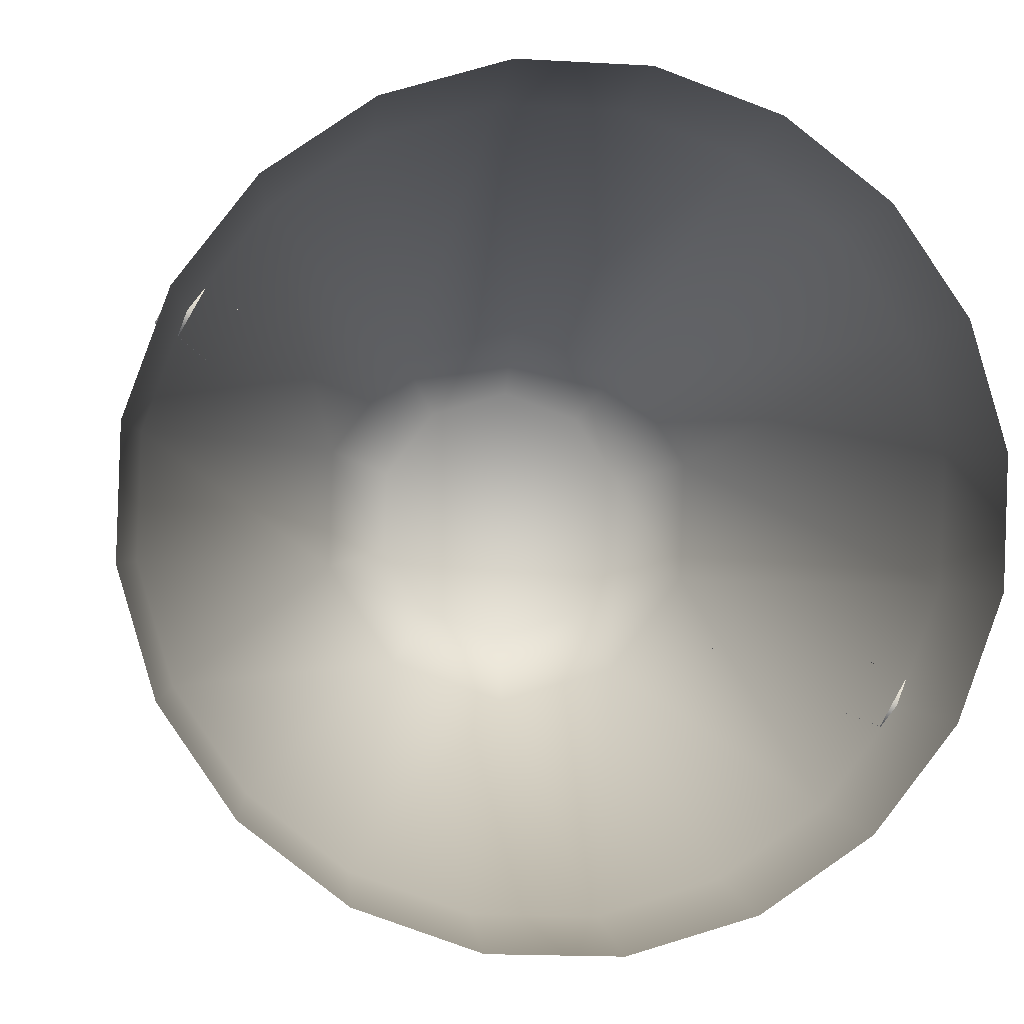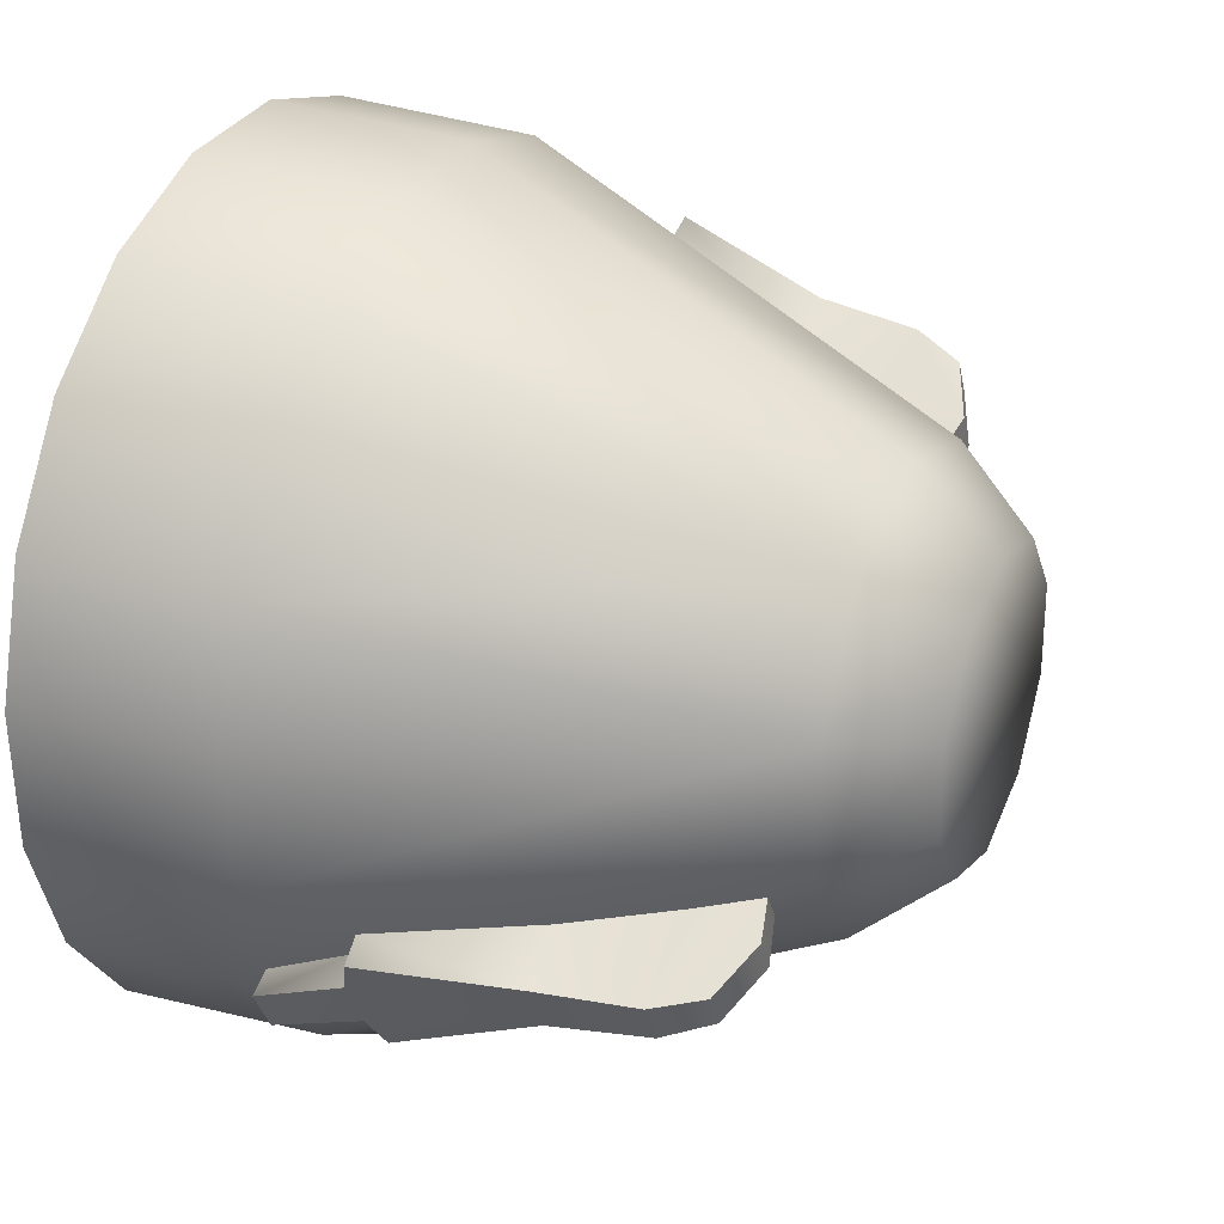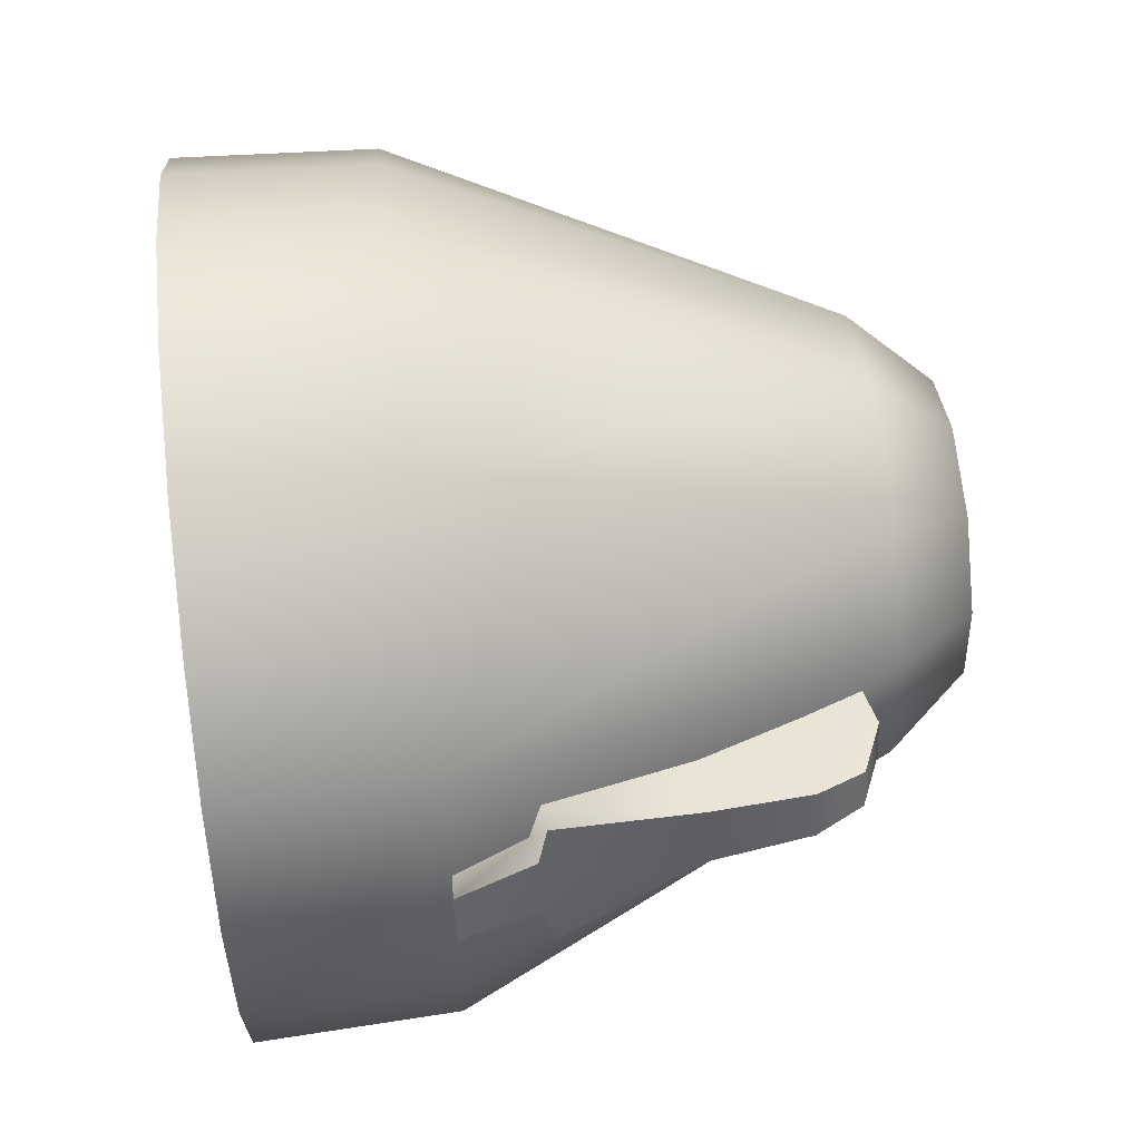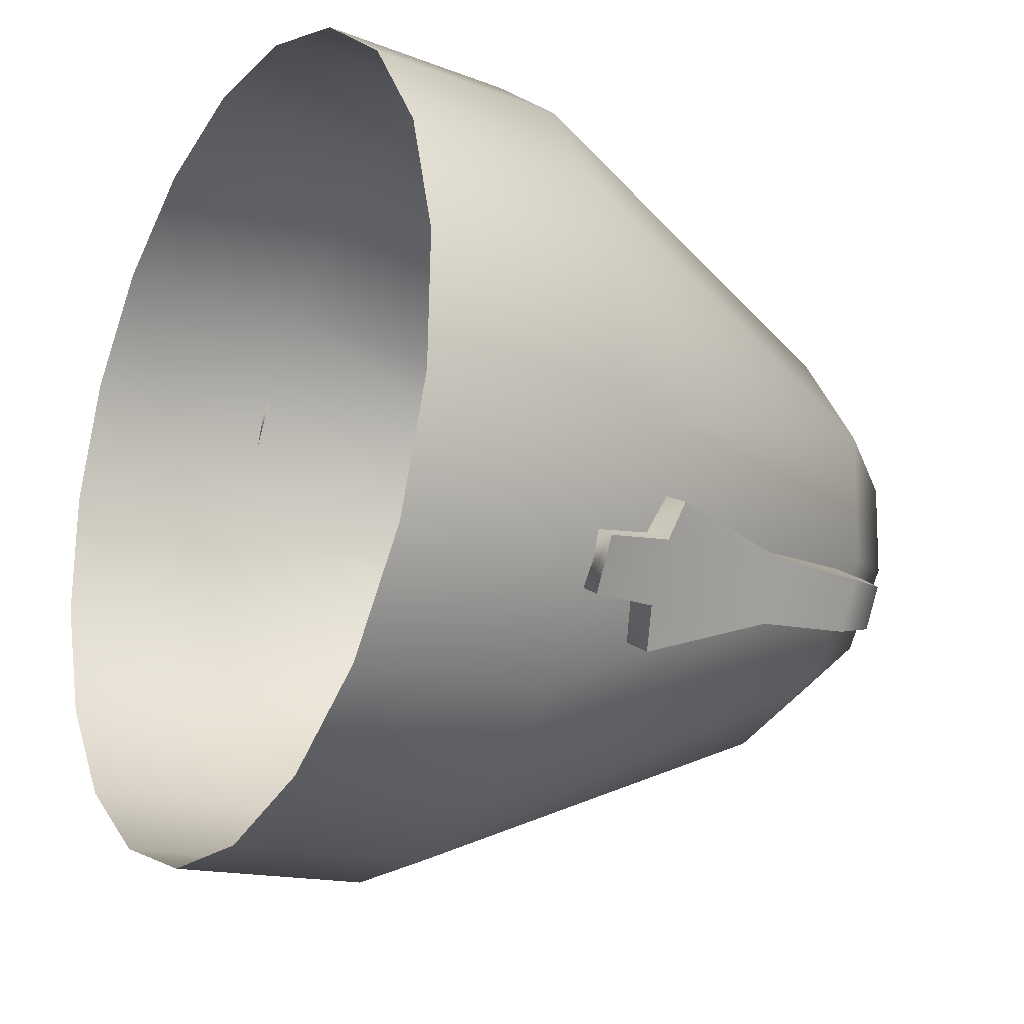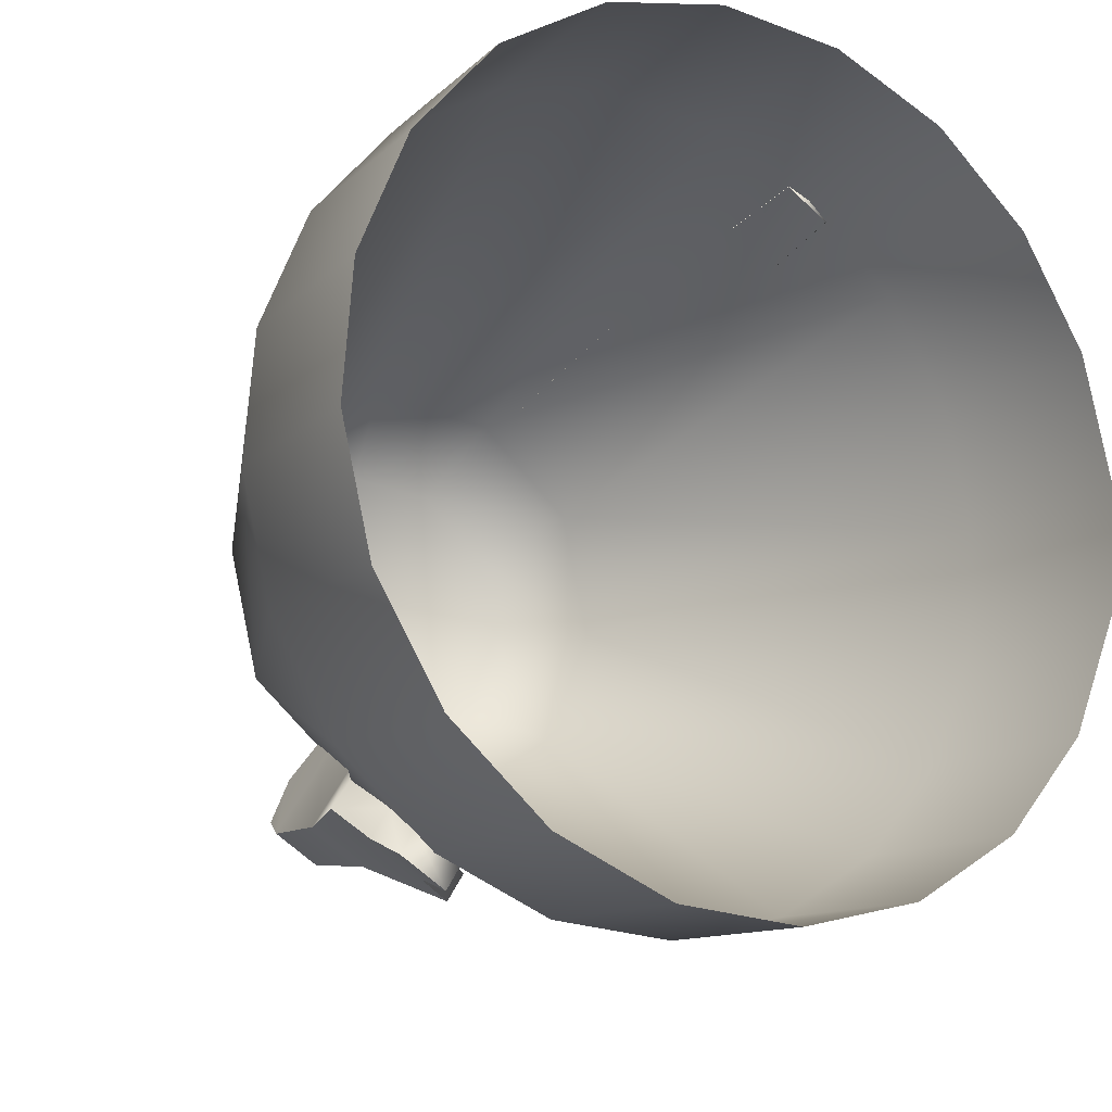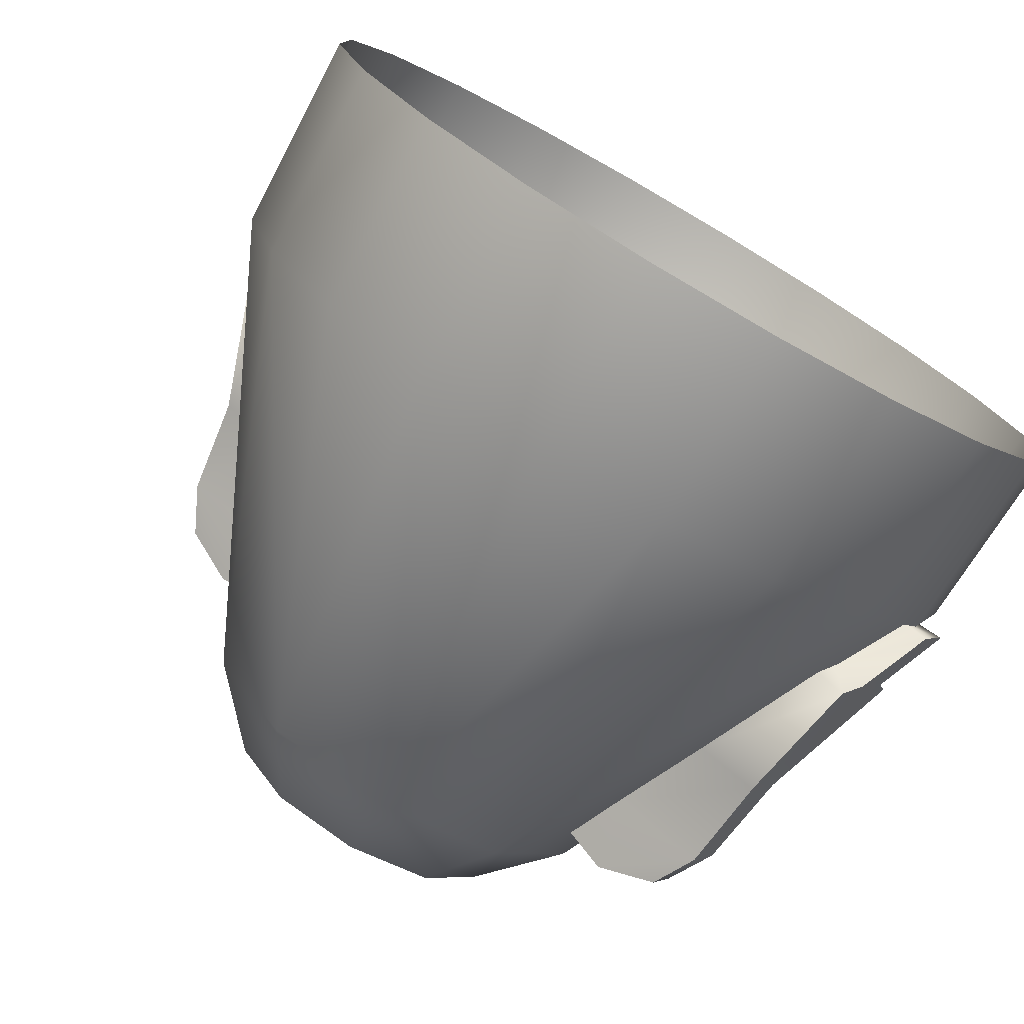
<metadata>
{"format":"obj","ext":"obj","renderer":"f3d","projection":"perspective","resolution":1024,"background":"white","views":[{"elev":-0.7,"azim":80.5,"up":"+Z"},{"elev":28.9,"azim":-160.1,"up":"+Z"},{"elev":-76.7,"azim":-175.2,"up":"+Y"},{"elev":-21.0,"azim":145.5,"up":"+Z"},{"elev":-19.8,"azim":57.6,"up":"+Y"},{"elev":-76.7,"azim":55.8,"up":"+Z"}]}
</metadata>
<code>
o Mesh_16
v -1.969 0.7738 3.02
v -1.963 0.7786 3.023
v -1.964 0.7757 3.018
v -1.969 0.7762 3.024
v -1.972 0.7682 3.023
v -1.972 0.7705 3.027
v -1.952 0.7794 3.023
v -1.952 0.7759 3.017
v -1.971 0.7665 3.03
v -1.971 0.7637 3.026
v -1.935 0.7819 3.021
v -1.926 0.7808 3.013
v -1.935 0.7785 3.015
v -1.926 0.7838 3.019
v -1.953 0.7692 3.02
v -1.936 0.7759 3.01
v -1.936 0.7727 3.012
v -1.952 0.7759 3.017
v -1.964 0.7657 3.023
v -1.964 0.7757 3.018
v -1.936 0.7806 3.026
v -1.952 0.7794 3.023
v -1.953 0.7731 3.026
v -1.936 0.7837 3.025
v -1.963 0.7786 3.023
v -1.964 0.7692 3.028
v -1.934 0.7787 3.022
v -1.926 0.7838 3.019
v -1.935 0.7819 3.021
v -1.926 0.7811 3.02
v -1.926 0.7808 3.013
v -1.935 0.7751 3.016
v -1.935 0.7785 3.015
v -1.926 0.7781 3.015
v -1.971 0.7665 3.03
v -1.972 0.7705 3.027
v -1.969 0.7762 3.024
v -1.972 0.7682 3.023
v -1.971 0.7637 3.026
v -1.969 0.7738 3.02
v -1.936 0.7759 3.01
v -1.936 0.7837 3.025
v -1.974 0.71 3.061
v -1.969 0.7045 3.057
v -1.968 0.7074 3.062
v -1.974 0.7076 3.056
v -1.976 0.7161 3.057
v -1.976 0.7137 3.053
v -1.958 0.7021 3.057
v -1.957 0.7056 3.064
v -1.975 0.7176 3.051
v -1.974 0.7204 3.055
v -1.941 0.6971 3.06
v -1.932 0.697 3.067
v -1.94 0.7005 3.066
v -1.932 0.6941 3.061
v -1.957 0.7123 3.06
v -1.941 0.7033 3.07
v -1.941 0.7064 3.068
v -1.957 0.7056 3.064
v -1.967 0.7173 3.057
v -1.968 0.7074 3.062
v -1.941 0.6985 3.054
v -1.958 0.7021 3.057
v -1.957 0.7084 3.054
v -1.942 0.6955 3.056
v -1.969 0.7045 3.057
v -1.968 0.7138 3.052
v -1.94 0.7003 3.058
v -1.932 0.6941 3.061
v -1.941 0.6971 3.06
v -1.932 0.6967 3.06
v -1.932 0.697 3.067
v -1.94 0.7039 3.064
v -1.94 0.7005 3.066
v -1.932 0.6998 3.065
v -1.975 0.7176 3.051
v -1.976 0.7137 3.053
v -1.974 0.7076 3.056
v -1.976 0.7161 3.057
v -1.974 0.7204 3.055
v -1.974 0.71 3.061
v -1.941 0.7033 3.07
v -1.942 0.6955 3.056
v -1.986 0.7534 3.053
v -1.976 0.7663 3.047
v -1.986 0.7592 3.045
v -1.976 0.7577 3.06
v -1.976 0.7658 3.032
v -1.986 0.7588 3.034
v -1.976 0.7563 3.019
v -1.986 0.7525 3.026
v -1.978 0.7415 3.015
v -1.987 0.7425 3.023
v -1.979 0.727 3.02
v -1.987 0.7327 3.027
v -1.979 0.7184 3.033
v -1.988 0.7268 3.035
v -1.979 0.7189 3.049
v -1.988 0.7272 3.046
v -1.978 0.7284 3.061
v -1.987 0.7336 3.054
v -1.977 0.7432 3.065
v -1.987 0.7436 3.057
v -1.904 0.7725 3.073
v -1.927 0.7617 3.082
v -1.905 0.7606 3.082
v -1.927 0.7734 3.072
v -1.903 0.7809 3.061
v -1.926 0.7816 3.06
v -1.903 0.7851 3.046
v -1.926 0.7857 3.046
v -1.903 0.7846 3.031
v -1.926 0.7852 3.031
v -1.903 0.7795 3.017
v -1.926 0.7802 3.017
v -1.904 0.7702 3.005
v -1.927 0.7711 3.006
v -1.905 0.7578 2.996
v -1.928 0.7589 2.997
v -1.906 0.7433 2.992
v -1.929 0.7447 2.993
v -1.907 0.7282 2.993
v -1.93 0.73 2.994
v -1.908 0.714 2.998
v -1.931 0.7161 2.999
v -1.909 0.7021 3.007
v -1.931 0.7161 2.999
v -1.908 0.714 2.998
v -1.931 0.7045 3.008
v -1.91 0.6937 3.02
v -1.932 0.6962 3.02
v -1.91 0.6895 3.034
v -1.932 0.6921 3.034
v -1.91 0.69 3.049
v -1.932 0.6926 3.049
v -1.909 0.6951 3.063
v -1.932 0.6976 3.063
v -1.909 0.7044 3.075
v -1.931 0.7067 3.075
v -1.908 0.7169 3.084
v -1.93 0.7189 3.083
v -1.907 0.7314 3.088
v -1.929 0.7331 3.087
v -1.906 0.7464 3.088
v -1.928 0.7478 3.087
v -1.976 0.7577 3.06
v -1.976 0.7663 3.047
v -1.976 0.7658 3.032
v -1.976 0.7563 3.019
v -1.978 0.7415 3.015
v -1.979 0.727 3.02
v -1.979 0.727 3.02
v -1.979 0.7184 3.033
v -1.979 0.7189 3.049
v -1.978 0.7284 3.061
v -1.977 0.7432 3.065
f 1 2 3
f 2 1 4
f 5 4 1
f 4 5 6
f 3 7 8
f 7 3 2
f 5 9 6
f 9 5 10
f 11 12 13
f 12 11 14
f 15 16 17
f 16 15 18
f 18 19 20
f 19 18 15
f 21 22 23
f 22 21 24
f 25 23 22
f 23 25 26
f 27 28 29
f 28 27 30
f 31 32 33
f 32 31 34
f 28 34 31
f 34 28 30
f 35 25 36
f 25 35 26
f 37 36 25
f 38 19 39
f 19 38 20
f 40 20 38
f 24 27 29
f 27 24 21
f 41 8 13
f 32 16 33
f 16 32 17
f 8 11 13
f 11 8 7
f 7 42 11
f 43 44 45
f 44 43 46
f 47 46 43
f 46 47 48
f 45 49 50
f 49 45 44
f 47 51 48
f 51 47 52
f 53 54 55
f 54 53 56
f 57 58 59
f 58 57 60
f 60 61 62
f 61 60 57
f 63 64 65
f 64 63 66
f 67 65 64
f 65 67 68
f 69 70 71
f 70 69 72
f 73 74 75
f 74 73 76
f 70 76 73
f 76 70 72
f 77 67 78
f 67 77 68
f 79 78 67
f 80 61 81
f 61 80 62
f 82 62 80
f 66 69 71
f 69 66 63
f 83 50 55
f 74 58 75
f 58 74 59
f 50 53 55
f 53 50 49
f 49 84 53
f 85 86 87
f 86 85 88
f 87 89 90
f 89 87 86
f 90 91 92
f 91 90 89
f 92 93 94
f 93 92 91
f 94 95 96
f 95 94 93
f 96 97 98
f 97 96 95
f 98 99 100
f 99 98 97
f 100 101 102
f 101 100 99
f 102 103 104
f 103 102 101
f 104 88 85
f 88 104 103
f 87 92 94
f 92 87 90
f 105 106 107
f 106 105 108
f 109 108 105
f 108 109 110
f 111 110 109
f 110 111 112
f 113 112 111
f 112 113 114
f 115 114 113
f 114 115 116
f 117 116 115
f 116 117 118
f 119 118 117
f 118 119 120
f 121 120 119
f 120 121 122
f 123 122 121
f 122 123 124
f 125 124 123
f 124 125 126
f 127 128 129
f 128 127 130
f 131 130 127
f 130 131 132
f 133 132 131
f 132 133 134
f 135 134 133
f 134 135 136
f 137 136 135
f 136 137 138
f 139 138 137
f 138 139 140
f 141 140 139
f 140 141 142
f 143 142 141
f 142 143 144
f 145 144 143
f 144 145 146
f 107 146 145
f 146 107 106
f 147 106 108
f 147 110 148
f 110 147 108
f 148 110 112
f 148 114 149
f 114 148 112
f 149 114 116
f 149 118 150
f 118 149 116
f 150 118 120
f 150 122 151
f 122 150 120
f 151 122 124
f 151 126 152
f 126 151 124
f 153 128 130
f 153 132 154
f 132 153 130
f 154 132 134
f 154 136 155
f 136 154 134
f 155 136 138
f 155 140 156
f 140 155 138
f 156 140 142
f 156 144 157
f 144 156 142
f 157 144 146
f 157 106 147
f 106 157 146
f 98 102 104
f 102 98 100
f 85 98 104
f 98 85 96
f 85 94 96
f 94 85 87

</code>
